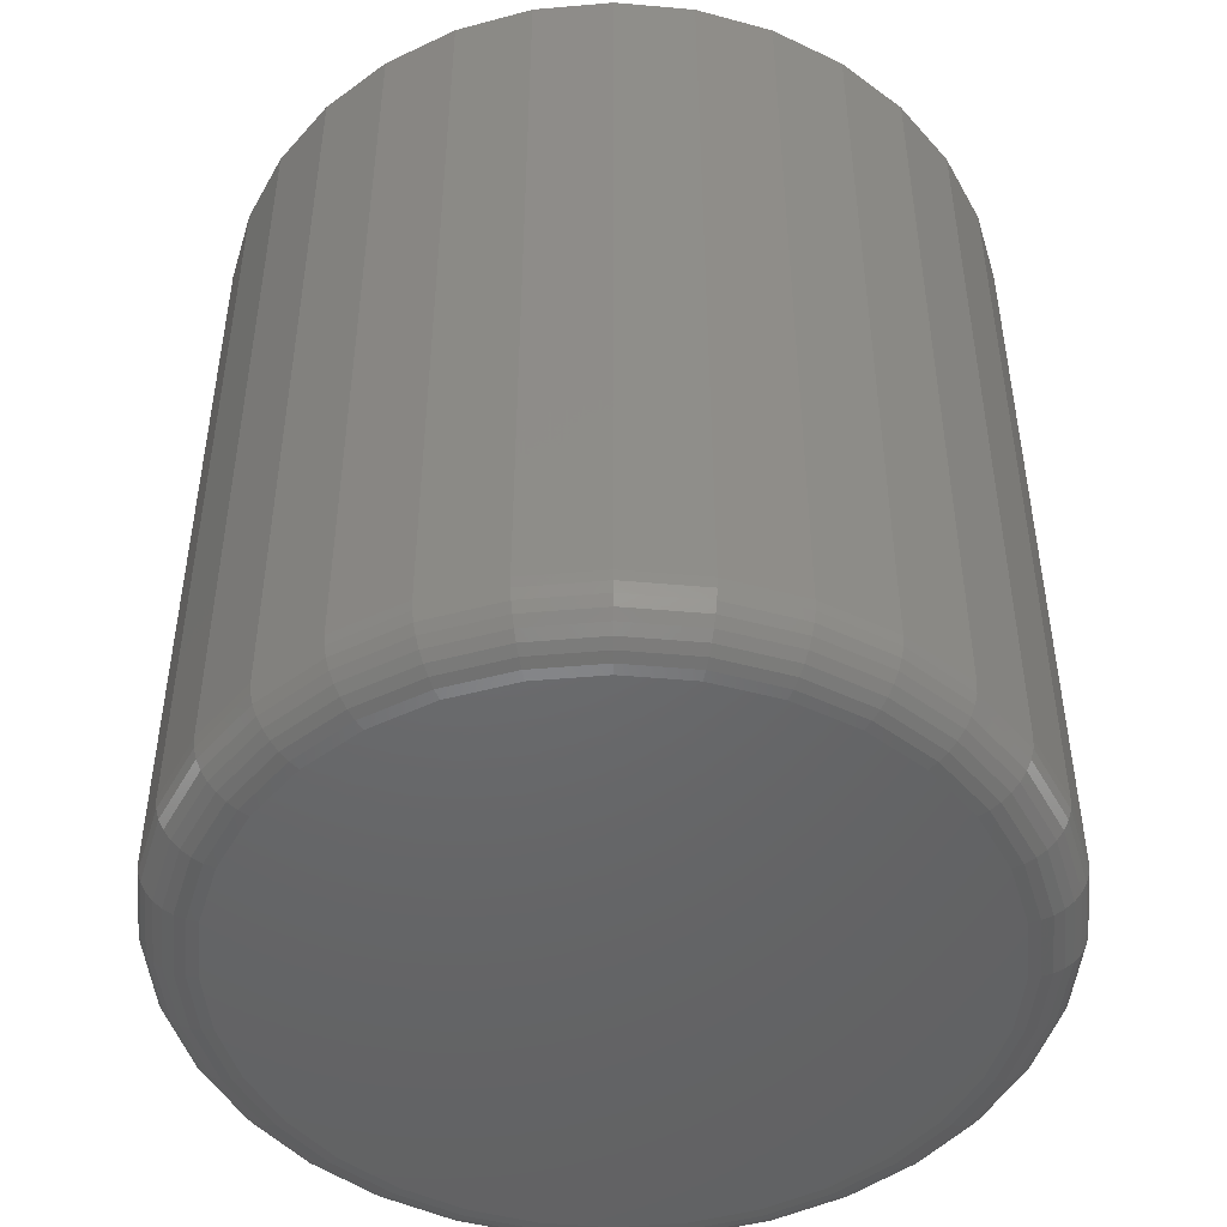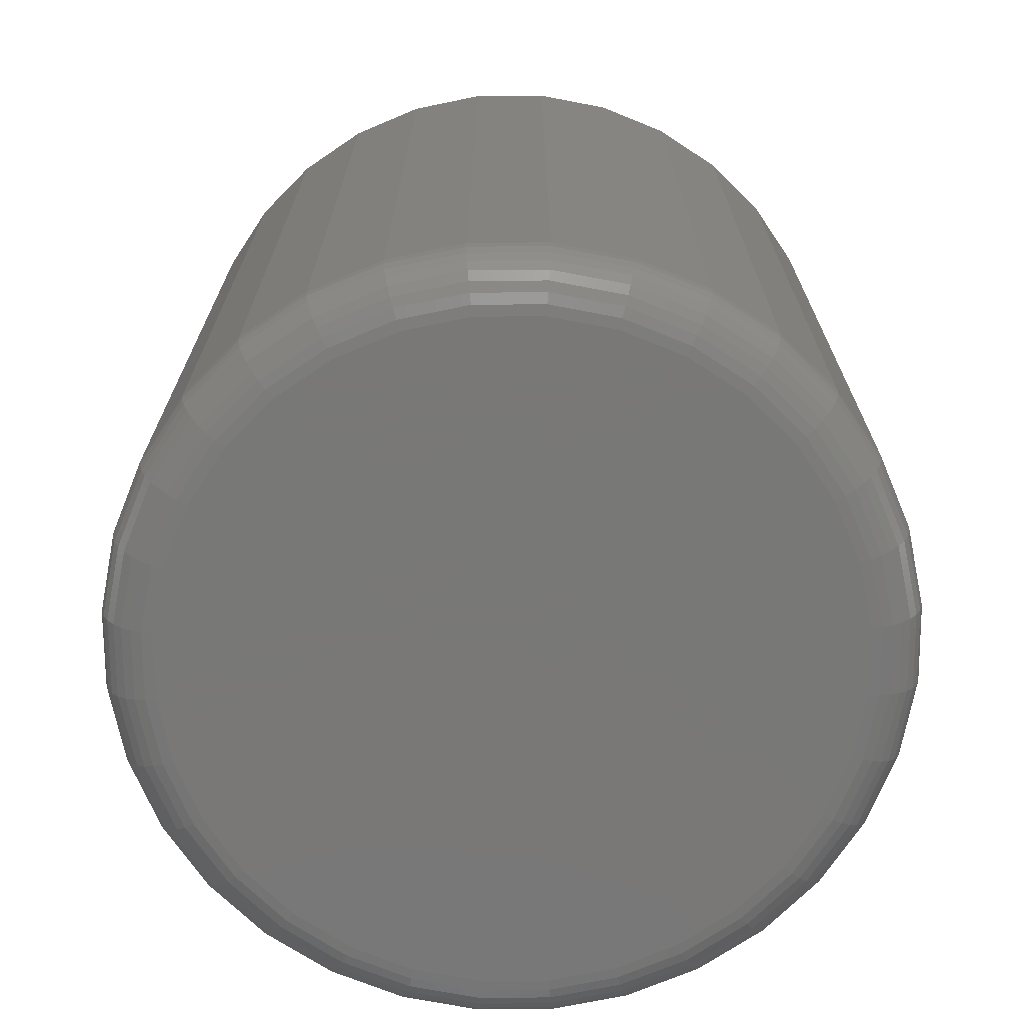
<metadata>
{"format":"stl","ext":"stl","renderer":"f3d","projection":"perspective","resolution":1024,"background":"white","views":[{"elev":-47.9,"azim":-168.8,"up":"+Z"},{"elev":-71.1,"azim":17.3,"up":"+Z"}]}
</metadata>
<code>
# stl→obj: 352 verts, 700 faces
v 0.3428 -3.782e-16 0.04688
v 0.3428 -3.782e-16 0.7344
v 0.3363 -0.06512 0.04688
v 0.3363 -0.06512 0.7344
v 0.3174 -0.1277 0.04688
v 0.3174 -0.1277 0.7344
v 0.2865 -0.1854 0.04688
v 0.2865 -0.1854 0.7344
v 0.245 -0.236 0.04688
v 0.245 -0.236 0.7344
v 0.1944 -0.2775 0.04688
v 0.1944 -0.2775 0.7344
v 0.1367 -0.3084 0.04688
v 0.1367 -0.3084 0.7344
v 0.07408 -0.3274 0.04688
v 0.07408 -0.3274 0.7344
v 0.008964 -0.3338 0.04688
v 0.008964 -0.3338 0.7344
v -0.05616 -0.3274 0.04688
v -0.05616 -0.3274 0.7344
v -0.1188 -0.3084 0.04688
v -0.1188 -0.3084 0.7344
v -0.1765 -0.2775 0.04688
v -0.1765 -0.2775 0.7344
v -0.2271 -0.236 0.04688
v -0.2271 -0.236 0.7344
v -0.2686 -0.1854 0.04688
v -0.2686 -0.1854 0.7344
v -0.2994 -0.1277 0.04688
v -0.2994 -0.1277 0.7344
v -0.3184 -0.06512 0.04688
v -0.3184 -0.06512 0.7344
v -0.3248 1.891e-16 0.04688
v -0.3248 1.891e-16 0.7344
v -0.3184 0.06512 0.04688
v -0.3184 0.06512 0.7344
v -0.2994 0.1277 0.04688
v -0.2994 0.1277 0.7344
v -0.2686 0.1854 0.04688
v -0.2686 0.1854 0.7344
v -0.2271 0.236 0.04688
v -0.2271 0.236 0.7344
v -0.1765 0.2775 0.04688
v -0.1765 0.2775 0.7344
v -0.1188 0.3084 0.04688
v -0.1188 0.3084 0.7344
v -0.05616 0.3274 0.04688
v -0.05616 0.3274 0.7344
v 0.008964 0.3338 0.04688
v 0.008964 0.3338 0.7344
v 0.07408 0.3274 0.04688
v 0.07408 0.3274 0.7344
v 0.1367 0.3084 0.04688
v 0.1367 0.3084 0.7344
v 0.1944 0.2775 0.04688
v 0.1944 0.2775 0.7344
v 0.245 0.236 0.04688
v 0.245 0.236 0.7344
v 0.2865 0.1854 0.04688
v 0.2865 0.1854 0.7344
v 0.3174 0.1277 0.04688
v 0.3174 0.1277 0.7344
v 0.3363 0.06512 0.04688
v 0.3363 0.06512 0.7344
v 0.008964 0.2869 0
v 0.06494 0.2814 0
v -0.04701 0.2814 0
v 0.008964 -0.2869 0
v -0.04701 -0.2814 0
v 0.06494 -0.2814 0
v -0.1008 -0.2651 0
v 0.1188 -0.2651 0
v -0.1504 -0.2386 0
v 0.1684 -0.2386 0
v -0.1939 -0.2029 0
v 0.2119 -0.2029 0
v -0.2296 -0.1594 0
v 0.2475 -0.1594 0
v -0.2561 -0.1098 0
v 0.274 -0.1098 0
v -0.2724 -0.05598 0
v 0.2904 -0.05598 0
v -0.278 4.413e-17 0
v 0.2959 -6.128e-17 0
v -0.2724 0.05598 0
v 0.2904 0.05598 0
v -0.2561 0.1098 0
v 0.274 0.1098 0
v -0.2296 0.1594 0
v 0.2475 0.1594 0
v -0.1939 0.2029 0
v 0.2119 0.2029 0
v -0.1504 0.2386 0
v 0.1684 0.2386 0
v -0.1008 0.2651 0
v 0.1188 0.2651 0
v -0.3239 0 0.03773
v -0.3175 0.06495 0.03773
v -0.3213 0 0.02894
v -0.3149 0.06442 0.02894
v -0.3169 2.776e-17 0.02083
v -0.3107 0.06358 0.02083
v -0.3111 5.551e-17 0.01373
v -0.305 0.06244 0.01373
v -0.304 0 0.0079
v -0.298 0.06106 0.0079
v -0.2959 5.551e-17 0.003568
v -0.29 0.05948 0.003568
v -0.2871 2.776e-17 0.0009007
v -0.2814 0.05776 0.0009007
v 0.3355 0.06495 0.03773
v 0.3419 -1.11e-16 0.03773
v 0.3328 0.06442 0.02894
v 0.3392 -1.388e-16 0.02894
v 0.3286 0.06358 0.02083
v 0.3349 -1.11e-16 0.02083
v 0.3229 0.06244 0.01373
v 0.329 -1.388e-16 0.01373
v 0.3159 0.06106 0.0079
v 0.3219 -1.11e-16 0.0079
v 0.308 0.05948 0.003568
v 0.3138 -1.388e-16 0.003568
v 0.2993 0.05776 0.0009007
v 0.305 -1.11e-16 0.0009007
v 0.3165 0.1274 0.03773
v 0.3141 0.1264 0.02894
v 0.3101 0.1247 0.02083
v 0.3047 0.1225 0.01373
v 0.2981 0.1198 0.0079
v 0.2906 0.1167 0.003568
v 0.2825 0.1133 0.0009007
v 0.2858 0.1849 0.03773
v 0.2835 0.1835 0.02894
v 0.2799 0.1811 0.02083
v 0.2751 0.1778 0.01373
v 0.2692 0.1739 0.0079
v 0.2624 0.1694 0.003568
v 0.2551 0.1645 0.0009007
v 0.2444 0.2354 0.03773
v 0.2425 0.2335 0.02894
v 0.2394 0.2304 0.02083
v 0.2353 0.2263 0.01373
v 0.2303 0.2213 0.0079
v 0.2245 0.2156 0.003568
v 0.2183 0.2094 0.0009007
v 0.1939 0.2768 0.03773
v 0.1924 0.2746 0.02894
v 0.19 0.271 0.02083
v 0.1868 0.2661 0.01373
v 0.1828 0.2602 0.0079
v 0.1783 0.2535 0.003568
v 0.1735 0.2462 0.0009007
v 0.1364 0.3076 0.03773
v 0.1353 0.3051 0.02894
v 0.1337 0.3011 0.02083
v 0.1314 0.2957 0.01373
v 0.1287 0.2891 0.0079
v 0.1256 0.2817 0.003568
v 0.1223 0.2735 0.0009007
v 0.07391 0.3265 0.03773
v 0.07339 0.3239 0.02894
v 0.07254 0.3196 0.02083
v 0.07141 0.3139 0.01373
v 0.07002 0.307 0.0079
v 0.06844 0.299 0.003568
v 0.06672 0.2904 0.0009007
v 0.008964 0.3329 0.03773
v 0.008964 0.3302 0.02894
v 0.008964 0.3259 0.02083
v 0.008964 0.3201 0.01373
v 0.008964 0.313 0.0079
v 0.008964 0.3049 0.003568
v 0.008964 0.2961 0.0009007
v -0.05598 0.3265 0.03773
v -0.05546 0.3239 0.02894
v -0.05462 0.3196 0.02083
v -0.05348 0.3139 0.01373
v -0.05209 0.307 0.0079
v -0.05051 0.299 0.003568
v -0.0488 0.2904 0.0009007
v -0.1184 0.3076 0.03773
v -0.1174 0.3051 0.02894
v -0.1158 0.3011 0.02083
v -0.1135 0.2957 0.01373
v -0.1108 0.2891 0.0079
v -0.1077 0.2817 0.003568
v -0.1043 0.2735 0.0009007
v -0.176 0.2768 0.03773
v -0.1745 0.2746 0.02894
v -0.1721 0.271 0.02083
v -0.1689 0.2661 0.01373
v -0.1649 0.2602 0.0079
v -0.1604 0.2535 0.003568
v -0.1555 0.2462 0.0009007
v -0.2264 0.2354 0.03773
v -0.2245 0.2335 0.02894
v -0.2215 0.2304 0.02083
v -0.2174 0.2263 0.01373
v -0.2123 0.2213 0.0079
v -0.2066 0.2156 0.003568
v -0.2004 0.2094 0.0009007
v -0.2678 0.1849 0.03773
v -0.2656 0.1835 0.02894
v -0.262 0.1811 0.02083
v -0.2572 0.1778 0.01373
v -0.2513 0.1739 0.0079
v -0.2445 0.1694 0.003568
v -0.2372 0.1645 0.0009007
v -0.2986 0.1274 0.03773
v -0.2961 0.1264 0.02894
v -0.2921 0.1247 0.02083
v -0.2867 0.1225 0.01373
v -0.2802 0.1198 0.0079
v -0.2727 0.1167 0.003568
v -0.2646 0.1133 0.0009007
v 0.3355 -0.06495 0.03773
v 0.3328 -0.06442 0.02894
v 0.3286 -0.06358 0.02083
v 0.3229 -0.06244 0.01373
v 0.3159 -0.06106 0.0079
v 0.308 -0.05948 0.003568
v 0.2993 -0.05776 0.0009007
v -0.3175 -0.06495 0.03773
v -0.3149 -0.06442 0.02894
v -0.3107 -0.06358 0.02083
v -0.305 -0.06244 0.01373
v -0.298 -0.06106 0.0079
v -0.29 -0.05948 0.003568
v -0.2814 -0.05776 0.0009007
v -0.2986 -0.1274 0.03773
v -0.2961 -0.1264 0.02894
v -0.2921 -0.1247 0.02083
v -0.2867 -0.1225 0.01373
v -0.2802 -0.1198 0.0079
v -0.2727 -0.1167 0.003568
v -0.2646 -0.1133 0.0009007
v -0.2678 -0.1849 0.03773
v -0.2656 -0.1835 0.02894
v -0.262 -0.1811 0.02083
v -0.2572 -0.1778 0.01373
v -0.2513 -0.1739 0.0079
v -0.2445 -0.1694 0.003568
v -0.2372 -0.1645 0.0009007
v -0.2264 -0.2354 0.03773
v -0.2245 -0.2335 0.02894
v -0.2215 -0.2304 0.02083
v -0.2174 -0.2263 0.01373
v -0.2123 -0.2213 0.0079
v -0.2066 -0.2156 0.003568
v -0.2004 -0.2094 0.0009007
v -0.176 -0.2768 0.03773
v -0.1745 -0.2746 0.02894
v -0.1721 -0.271 0.02083
v -0.1689 -0.2661 0.01373
v -0.1649 -0.2602 0.0079
v -0.1604 -0.2535 0.003568
v -0.1555 -0.2462 0.0009007
v -0.1184 -0.3076 0.03773
v -0.1174 -0.3051 0.02894
v -0.1158 -0.3011 0.02083
v -0.1135 -0.2957 0.01373
v -0.1108 -0.2891 0.0079
v -0.1077 -0.2817 0.003568
v -0.1043 -0.2735 0.0009007
v -0.05598 -0.3265 0.03773
v -0.05546 -0.3239 0.02894
v -0.05462 -0.3196 0.02083
v -0.05348 -0.3139 0.01373
v -0.05209 -0.307 0.0079
v -0.05051 -0.299 0.003568
v -0.0488 -0.2904 0.0009007
v 0.008964 -0.3329 0.03773
v 0.008964 -0.3302 0.02894
v 0.008964 -0.3259 0.02083
v 0.008964 -0.3201 0.01373
v 0.008964 -0.313 0.0079
v 0.008964 -0.3049 0.003568
v 0.008964 -0.2961 0.0009007
v 0.07391 -0.3265 0.03773
v 0.07339 -0.3239 0.02894
v 0.07254 -0.3196 0.02083
v 0.07141 -0.3139 0.01373
v 0.07002 -0.307 0.0079
v 0.06844 -0.299 0.003568
v 0.06672 -0.2904 0.0009007
v 0.1364 -0.3076 0.03773
v 0.1353 -0.3051 0.02894
v 0.1337 -0.3011 0.02083
v 0.1314 -0.2957 0.01373
v 0.1287 -0.2891 0.0079
v 0.1256 -0.2817 0.003568
v 0.1223 -0.2735 0.0009007
v 0.1939 -0.2768 0.03773
v 0.1924 -0.2746 0.02894
v 0.19 -0.271 0.02083
v 0.1868 -0.2661 0.01373
v 0.1828 -0.2602 0.0079
v 0.1783 -0.2535 0.003568
v 0.1735 -0.2462 0.0009007
v 0.2444 -0.2354 0.03773
v 0.2425 -0.2335 0.02894
v 0.2394 -0.2304 0.02083
v 0.2353 -0.2263 0.01373
v 0.2303 -0.2213 0.0079
v 0.2245 -0.2156 0.003568
v 0.2183 -0.2094 0.0009007
v 0.2858 -0.1849 0.03773
v 0.2835 -0.1835 0.02894
v 0.2799 -0.1811 0.02083
v 0.2751 -0.1778 0.01373
v 0.2692 -0.1739 0.0079
v 0.2624 -0.1694 0.003568
v 0.2551 -0.1645 0.0009007
v 0.3165 -0.1274 0.03773
v 0.3141 -0.1264 0.02894
v 0.3101 -0.1247 0.02083
v 0.3047 -0.1225 0.01373
v 0.2981 -0.1198 0.0079
v 0.2906 -0.1167 0.003568
v 0.2825 -0.1133 0.0009007
v -0.04396 0.2661 0.75
v 0.06189 0.2661 0.75
v 0.008964 0.2713 0.75
v 0.1128 0.2506 0.75
v -0.09486 0.2506 0.75
v 0.1597 0.2256 0.75
v -0.1418 0.2256 0.75
v 0.2008 0.1918 0.75
v -0.1829 0.1918 0.75
v 0.2345 0.1507 0.75
v -0.2166 0.1507 0.75
v 0.2596 0.1038 0.75
v -0.2417 0.1038 0.75
v 0.2751 0.05293 0.75
v -0.2571 0.05293 0.75
v 0.2803 1.156e-16 0.75
v -0.2623 1.612e-07 0.75
v 0.2751 -0.05293 0.75
v -0.2571 -0.05293 0.75
v 0.2596 -0.1038 0.75
v -0.2417 -0.1038 0.75
v 0.2345 -0.1507 0.75
v -0.2166 -0.1507 0.75
v 0.2008 -0.1918 0.75
v -0.1829 -0.1918 0.75
v 0.1597 -0.2256 0.75
v -0.1418 -0.2256 0.75
v 0.1128 -0.2506 0.75
v -0.09486 -0.2506 0.75
v 0.06189 -0.2661 0.75
v -0.04396 -0.2661 0.75
v 0.008964 -0.2713 0.75
f 1 2 3
f 3 2 4
f 3 4 5
f 5 4 6
f 5 6 7
f 7 6 8
f 7 8 9
f 9 8 10
f 9 10 11
f 11 10 12
f 11 12 13
f 13 12 14
f 13 14 15
f 15 14 16
f 15 16 17
f 17 16 18
f 17 18 19
f 19 18 20
f 19 20 21
f 21 20 22
f 21 22 23
f 23 22 24
f 23 24 25
f 25 24 26
f 25 26 27
f 27 26 28
f 27 28 29
f 29 28 30
f 29 30 31
f 31 30 32
f 31 32 33
f 33 32 34
f 33 34 35
f 35 34 36
f 35 36 37
f 37 36 38
f 37 38 39
f 39 38 40
f 39 40 41
f 41 40 42
f 41 42 43
f 43 42 44
f 43 44 45
f 45 44 46
f 45 46 47
f 47 46 48
f 47 48 49
f 49 48 50
f 49 50 51
f 51 50 52
f 51 52 53
f 53 52 54
f 53 54 55
f 55 54 56
f 55 56 57
f 57 56 58
f 57 58 59
f 59 58 60
f 59 60 61
f 61 60 62
f 61 62 63
f 63 62 64
f 63 64 1
f 1 64 2
f 65 66 67
f 68 69 70
f 70 69 71
f 70 71 72
f 72 71 73
f 72 73 74
f 74 73 75
f 74 75 76
f 76 75 77
f 76 77 78
f 78 77 79
f 78 79 80
f 80 79 81
f 80 81 82
f 82 81 83
f 82 83 84
f 84 83 85
f 84 85 86
f 86 85 87
f 86 87 88
f 88 87 89
f 88 89 90
f 90 89 91
f 90 91 92
f 92 91 93
f 92 93 94
f 94 93 95
f 94 95 96
f 96 95 67
f 96 67 66
f 33 35 97
f 97 35 98
f 97 98 99
f 99 98 100
f 99 100 101
f 101 100 102
f 101 102 103
f 103 102 104
f 103 104 105
f 105 104 106
f 105 106 107
f 107 106 108
f 107 108 109
f 109 108 110
f 109 110 83
f 83 110 85
f 63 1 111
f 111 1 112
f 111 112 113
f 113 112 114
f 113 114 115
f 115 114 116
f 115 116 117
f 117 116 118
f 117 118 119
f 119 118 120
f 119 120 121
f 121 120 122
f 121 122 123
f 123 122 124
f 123 124 86
f 86 124 84
f 61 63 125
f 125 63 111
f 125 111 126
f 126 111 113
f 126 113 127
f 127 113 115
f 127 115 128
f 128 115 117
f 128 117 129
f 129 117 119
f 129 119 130
f 130 119 121
f 130 121 131
f 131 121 123
f 131 123 88
f 88 123 86
f 59 61 132
f 132 61 125
f 132 125 133
f 133 125 126
f 133 126 134
f 134 126 127
f 134 127 135
f 135 127 128
f 135 128 136
f 136 128 129
f 136 129 137
f 137 129 130
f 137 130 138
f 138 130 131
f 138 131 90
f 90 131 88
f 57 59 139
f 139 59 132
f 139 132 140
f 140 132 133
f 140 133 141
f 141 133 134
f 141 134 142
f 142 134 135
f 142 135 143
f 143 135 136
f 143 136 144
f 144 136 137
f 144 137 145
f 145 137 138
f 145 138 92
f 92 138 90
f 55 57 146
f 146 57 139
f 146 139 147
f 147 139 140
f 147 140 148
f 148 140 141
f 148 141 149
f 149 141 142
f 149 142 150
f 150 142 143
f 150 143 151
f 151 143 144
f 151 144 152
f 152 144 145
f 152 145 94
f 94 145 92
f 53 55 153
f 153 55 146
f 153 146 154
f 154 146 147
f 154 147 155
f 155 147 148
f 155 148 156
f 156 148 149
f 156 149 157
f 157 149 150
f 157 150 158
f 158 150 151
f 158 151 159
f 159 151 152
f 159 152 96
f 96 152 94
f 51 53 160
f 160 53 153
f 160 153 161
f 161 153 154
f 161 154 162
f 162 154 155
f 162 155 163
f 163 155 156
f 163 156 164
f 164 156 157
f 164 157 165
f 165 157 158
f 165 158 166
f 166 158 159
f 166 159 66
f 66 159 96
f 49 51 167
f 167 51 160
f 167 160 168
f 168 160 161
f 168 161 169
f 169 161 162
f 169 162 170
f 170 162 163
f 170 163 171
f 171 163 164
f 171 164 172
f 172 164 165
f 172 165 173
f 173 165 166
f 173 166 65
f 65 166 66
f 47 49 174
f 174 49 167
f 174 167 175
f 175 167 168
f 175 168 176
f 176 168 169
f 176 169 177
f 177 169 170
f 177 170 178
f 178 170 171
f 178 171 179
f 179 171 172
f 179 172 180
f 180 172 173
f 180 173 67
f 67 173 65
f 45 47 181
f 181 47 174
f 181 174 182
f 182 174 175
f 182 175 183
f 183 175 176
f 183 176 184
f 184 176 177
f 184 177 185
f 185 177 178
f 185 178 186
f 186 178 179
f 186 179 187
f 187 179 180
f 187 180 95
f 95 180 67
f 43 45 188
f 188 45 181
f 188 181 189
f 189 181 182
f 189 182 190
f 190 182 183
f 190 183 191
f 191 183 184
f 191 184 192
f 192 184 185
f 192 185 193
f 193 185 186
f 193 186 194
f 194 186 187
f 194 187 93
f 93 187 95
f 41 43 195
f 195 43 188
f 195 188 196
f 196 188 189
f 196 189 197
f 197 189 190
f 197 190 198
f 198 190 191
f 198 191 199
f 199 191 192
f 199 192 200
f 200 192 193
f 200 193 201
f 201 193 194
f 201 194 91
f 91 194 93
f 39 41 202
f 202 41 195
f 202 195 203
f 203 195 196
f 203 196 204
f 204 196 197
f 204 197 205
f 205 197 198
f 205 198 206
f 206 198 199
f 206 199 207
f 207 199 200
f 207 200 208
f 208 200 201
f 208 201 89
f 89 201 91
f 37 39 209
f 209 39 202
f 209 202 210
f 210 202 203
f 210 203 211
f 211 203 204
f 211 204 212
f 212 204 205
f 212 205 213
f 213 205 206
f 213 206 214
f 214 206 207
f 214 207 215
f 215 207 208
f 215 208 87
f 87 208 89
f 35 37 98
f 98 37 209
f 98 209 100
f 100 209 210
f 100 210 102
f 102 210 211
f 102 211 104
f 104 211 212
f 104 212 106
f 106 212 213
f 106 213 108
f 108 213 214
f 108 214 110
f 110 214 215
f 110 215 85
f 85 215 87
f 1 3 112
f 112 3 216
f 112 216 114
f 114 216 217
f 114 217 116
f 116 217 218
f 116 218 118
f 118 218 219
f 118 219 120
f 120 219 220
f 120 220 122
f 122 220 221
f 122 221 124
f 124 221 222
f 124 222 84
f 84 222 82
f 31 33 223
f 223 33 97
f 223 97 224
f 224 97 99
f 224 99 225
f 225 99 101
f 225 101 226
f 226 101 103
f 226 103 227
f 227 103 105
f 227 105 228
f 228 105 107
f 228 107 229
f 229 107 109
f 229 109 81
f 81 109 83
f 29 31 230
f 230 31 223
f 230 223 231
f 231 223 224
f 231 224 232
f 232 224 225
f 232 225 233
f 233 225 226
f 233 226 234
f 234 226 227
f 234 227 235
f 235 227 228
f 235 228 236
f 236 228 229
f 236 229 79
f 79 229 81
f 27 29 237
f 237 29 230
f 237 230 238
f 238 230 231
f 238 231 239
f 239 231 232
f 239 232 240
f 240 232 233
f 240 233 241
f 241 233 234
f 241 234 242
f 242 234 235
f 242 235 243
f 243 235 236
f 243 236 77
f 77 236 79
f 25 27 244
f 244 27 237
f 244 237 245
f 245 237 238
f 245 238 246
f 246 238 239
f 246 239 247
f 247 239 240
f 247 240 248
f 248 240 241
f 248 241 249
f 249 241 242
f 249 242 250
f 250 242 243
f 250 243 75
f 75 243 77
f 23 25 251
f 251 25 244
f 251 244 252
f 252 244 245
f 252 245 253
f 253 245 246
f 253 246 254
f 254 246 247
f 254 247 255
f 255 247 248
f 255 248 256
f 256 248 249
f 256 249 257
f 257 249 250
f 257 250 73
f 73 250 75
f 21 23 258
f 258 23 251
f 258 251 259
f 259 251 252
f 259 252 260
f 260 252 253
f 260 253 261
f 261 253 254
f 261 254 262
f 262 254 255
f 262 255 263
f 263 255 256
f 263 256 264
f 264 256 257
f 264 257 71
f 71 257 73
f 19 21 265
f 265 21 258
f 265 258 266
f 266 258 259
f 266 259 267
f 267 259 260
f 267 260 268
f 268 260 261
f 268 261 269
f 269 261 262
f 269 262 270
f 270 262 263
f 270 263 271
f 271 263 264
f 271 264 69
f 69 264 71
f 17 19 272
f 272 19 265
f 272 265 273
f 273 265 266
f 273 266 274
f 274 266 267
f 274 267 275
f 275 267 268
f 275 268 276
f 276 268 269
f 276 269 277
f 277 269 270
f 277 270 278
f 278 270 271
f 278 271 68
f 68 271 69
f 15 17 279
f 279 17 272
f 279 272 280
f 280 272 273
f 280 273 281
f 281 273 274
f 281 274 282
f 282 274 275
f 282 275 283
f 283 275 276
f 283 276 284
f 284 276 277
f 284 277 285
f 285 277 278
f 285 278 70
f 70 278 68
f 13 15 286
f 286 15 279
f 286 279 287
f 287 279 280
f 287 280 288
f 288 280 281
f 288 281 289
f 289 281 282
f 289 282 290
f 290 282 283
f 290 283 291
f 291 283 284
f 291 284 292
f 292 284 285
f 292 285 72
f 72 285 70
f 11 13 293
f 293 13 286
f 293 286 294
f 294 286 287
f 294 287 295
f 295 287 288
f 295 288 296
f 296 288 289
f 296 289 297
f 297 289 290
f 297 290 298
f 298 290 291
f 298 291 299
f 299 291 292
f 299 292 74
f 74 292 72
f 9 11 300
f 300 11 293
f 300 293 301
f 301 293 294
f 301 294 302
f 302 294 295
f 302 295 303
f 303 295 296
f 303 296 304
f 304 296 297
f 304 297 305
f 305 297 298
f 305 298 306
f 306 298 299
f 306 299 76
f 76 299 74
f 7 9 307
f 307 9 300
f 307 300 308
f 308 300 301
f 308 301 309
f 309 301 302
f 309 302 310
f 310 302 303
f 310 303 311
f 311 303 304
f 311 304 312
f 312 304 305
f 312 305 313
f 313 305 306
f 313 306 78
f 78 306 76
f 5 7 314
f 314 7 307
f 314 307 315
f 315 307 308
f 315 308 316
f 316 308 309
f 316 309 317
f 317 309 310
f 317 310 318
f 318 310 311
f 318 311 319
f 319 311 312
f 319 312 320
f 320 312 313
f 320 313 80
f 80 313 78
f 3 5 216
f 216 5 314
f 216 314 217
f 217 314 315
f 217 315 218
f 218 315 316
f 218 316 219
f 219 316 317
f 219 317 220
f 220 317 318
f 220 318 221
f 221 318 319
f 221 319 222
f 222 319 320
f 222 320 82
f 82 320 80
f 321 322 323
f 322 321 324
f 324 321 325
f 324 325 326
f 326 325 327
f 326 327 328
f 328 327 329
f 328 329 330
f 330 329 331
f 330 331 332
f 332 331 333
f 332 333 334
f 334 333 335
f 334 335 336
f 336 335 337
f 336 337 338
f 338 337 339
f 338 339 340
f 340 339 341
f 340 341 342
f 342 341 343
f 342 343 344
f 344 343 345
f 344 345 346
f 346 345 347
f 346 347 348
f 348 347 349
f 348 349 350
f 350 349 351
f 350 351 352
f 339 30 341
f 343 26 345
f 18 16 351
f 347 22 349
f 352 16 350
f 352 351 16
f 348 12 346
f 344 8 342
f 337 34 32
f 337 32 30
f 337 30 339
f 2 336 338
f 2 338 340
f 2 340 4
f 26 343 28
f 28 343 341
f 28 341 30
f 22 347 24
f 24 347 345
f 24 345 26
f 18 351 20
f 20 351 349
f 20 349 22
f 12 348 14
f 14 348 350
f 14 350 16
f 8 344 10
f 10 344 346
f 10 346 12
f 4 340 6
f 6 340 342
f 6 342 8
f 334 62 332
f 330 58 328
f 50 48 322
f 326 54 324
f 323 48 321
f 323 322 48
f 325 44 327
f 329 40 331
f 336 2 64
f 336 64 62
f 336 62 334
f 34 337 335
f 34 335 333
f 34 333 36
f 58 330 60
f 60 330 332
f 60 332 62
f 54 326 56
f 56 326 328
f 56 328 58
f 50 322 52
f 52 322 324
f 52 324 54
f 44 325 46
f 46 325 321
f 46 321 48
f 40 329 42
f 42 329 327
f 42 327 44
f 36 333 38
f 38 333 331
f 38 331 40

</code>
